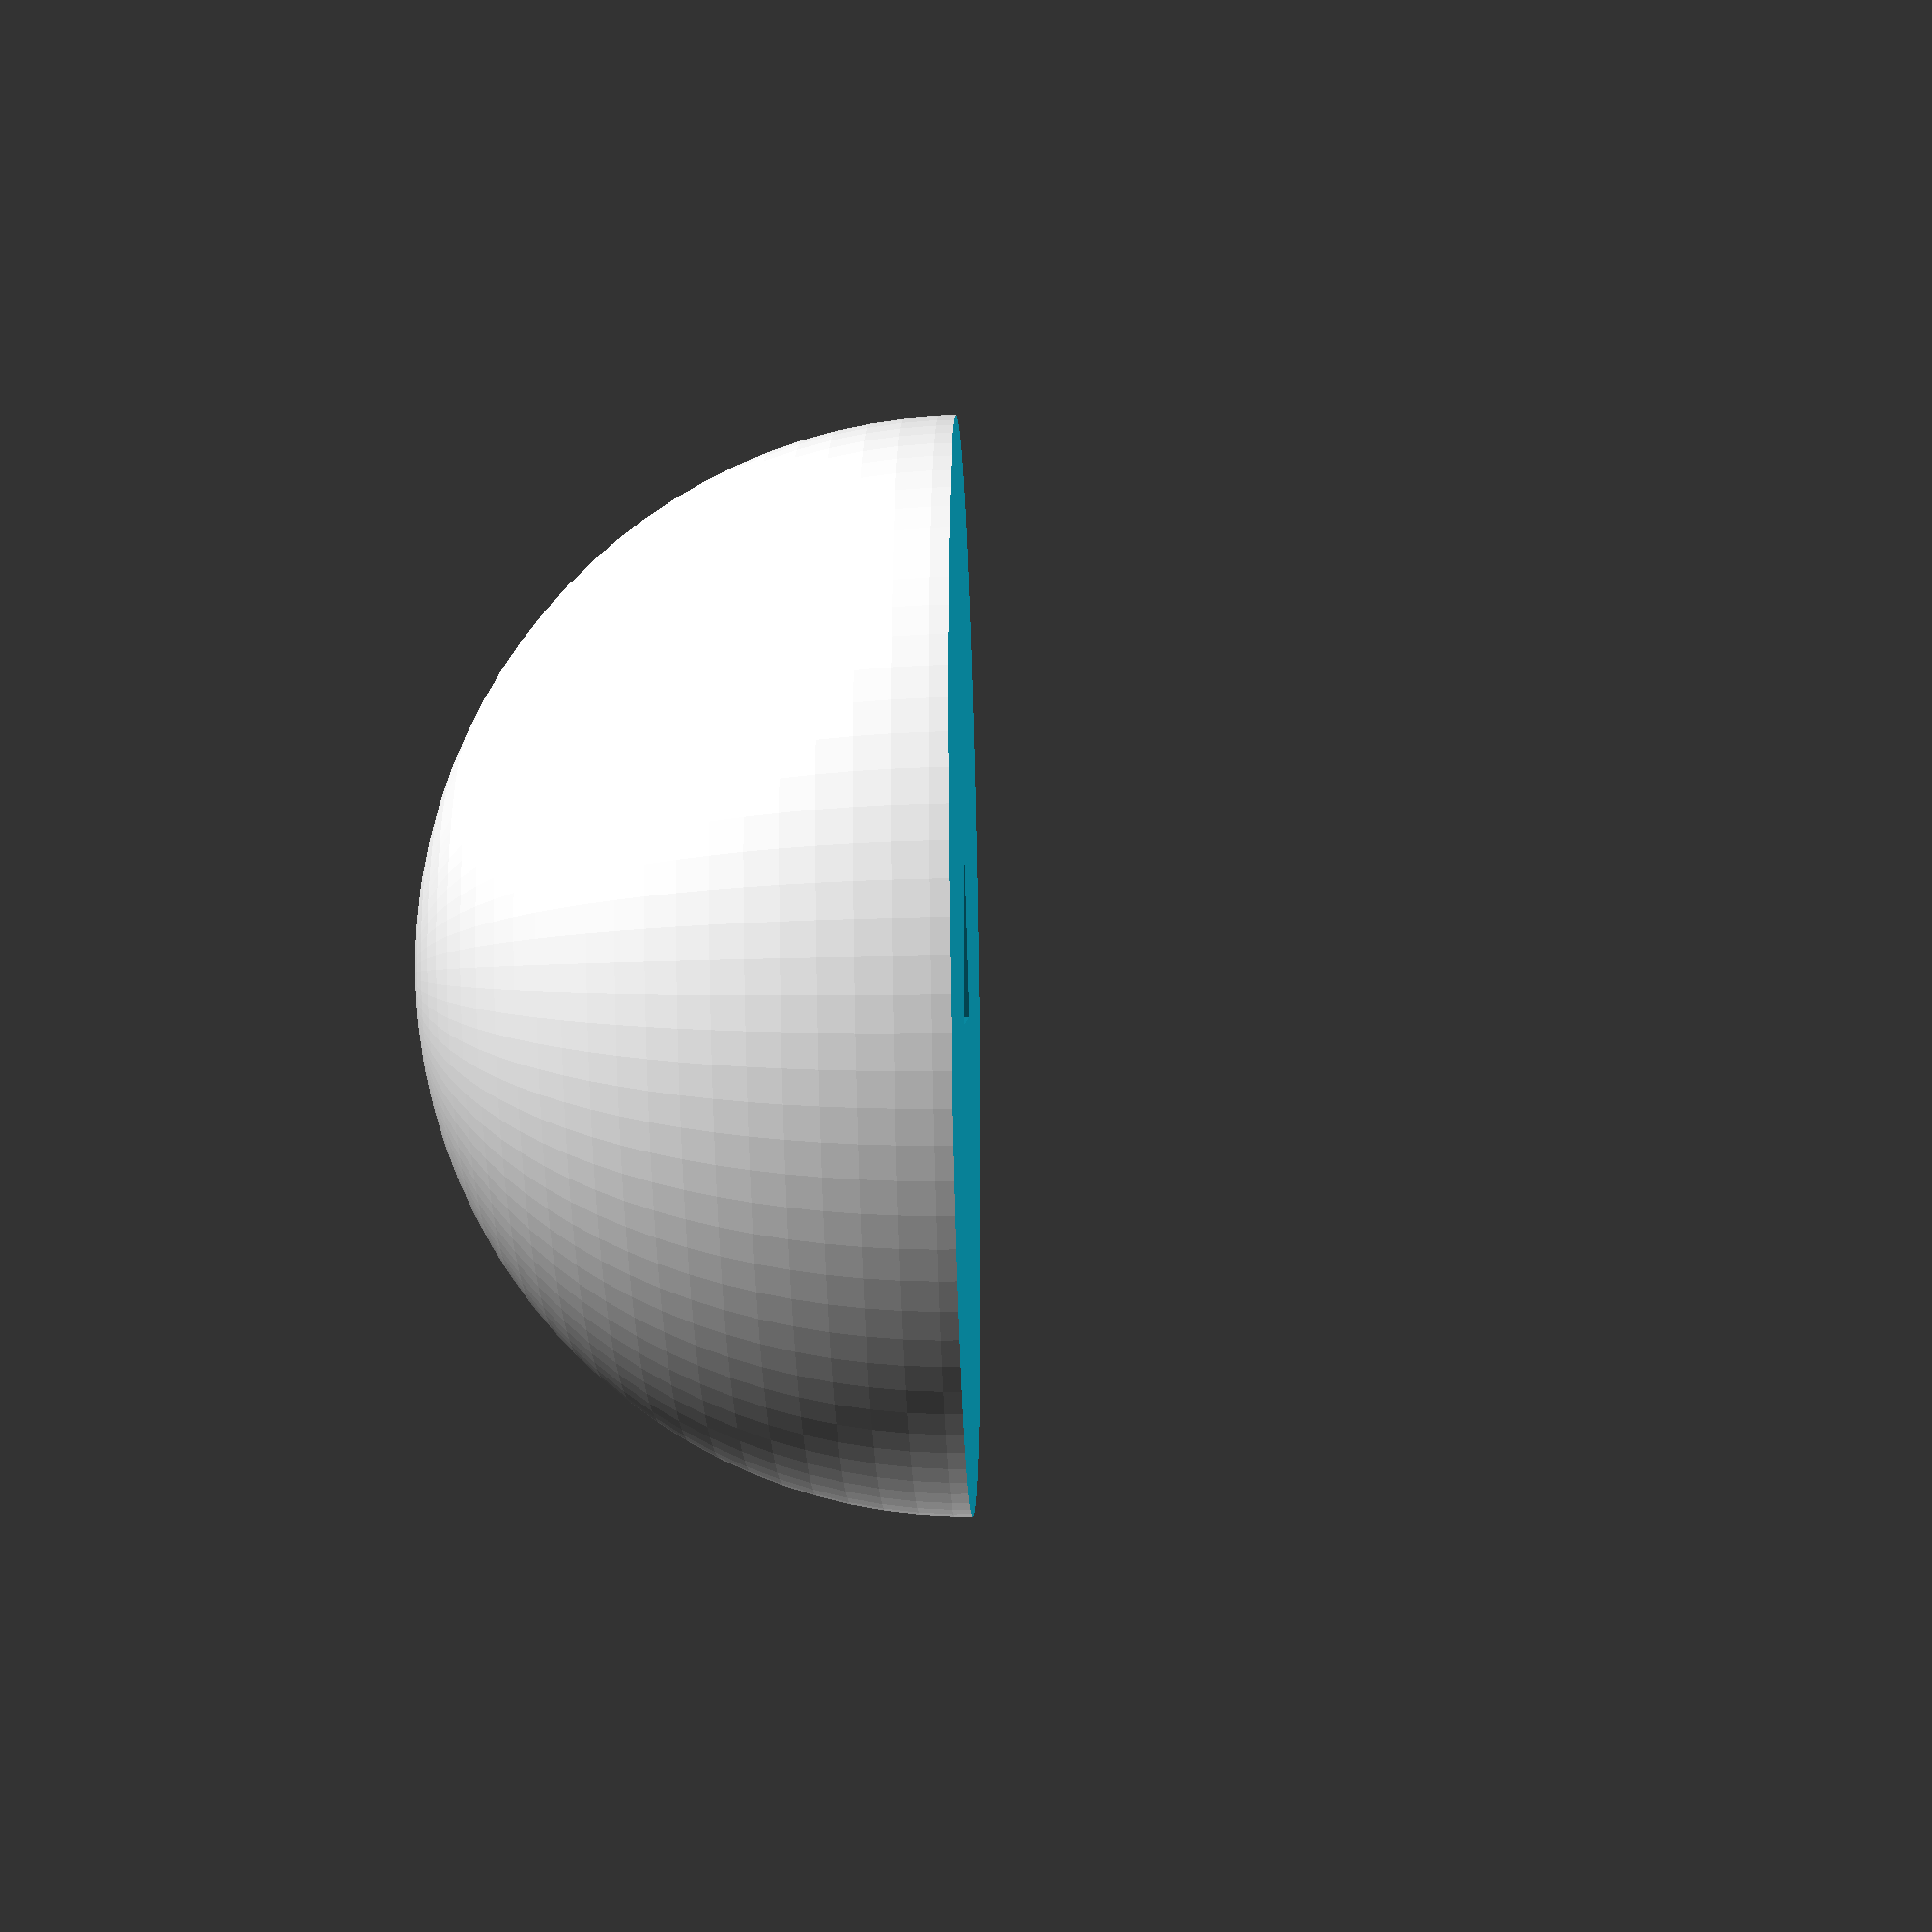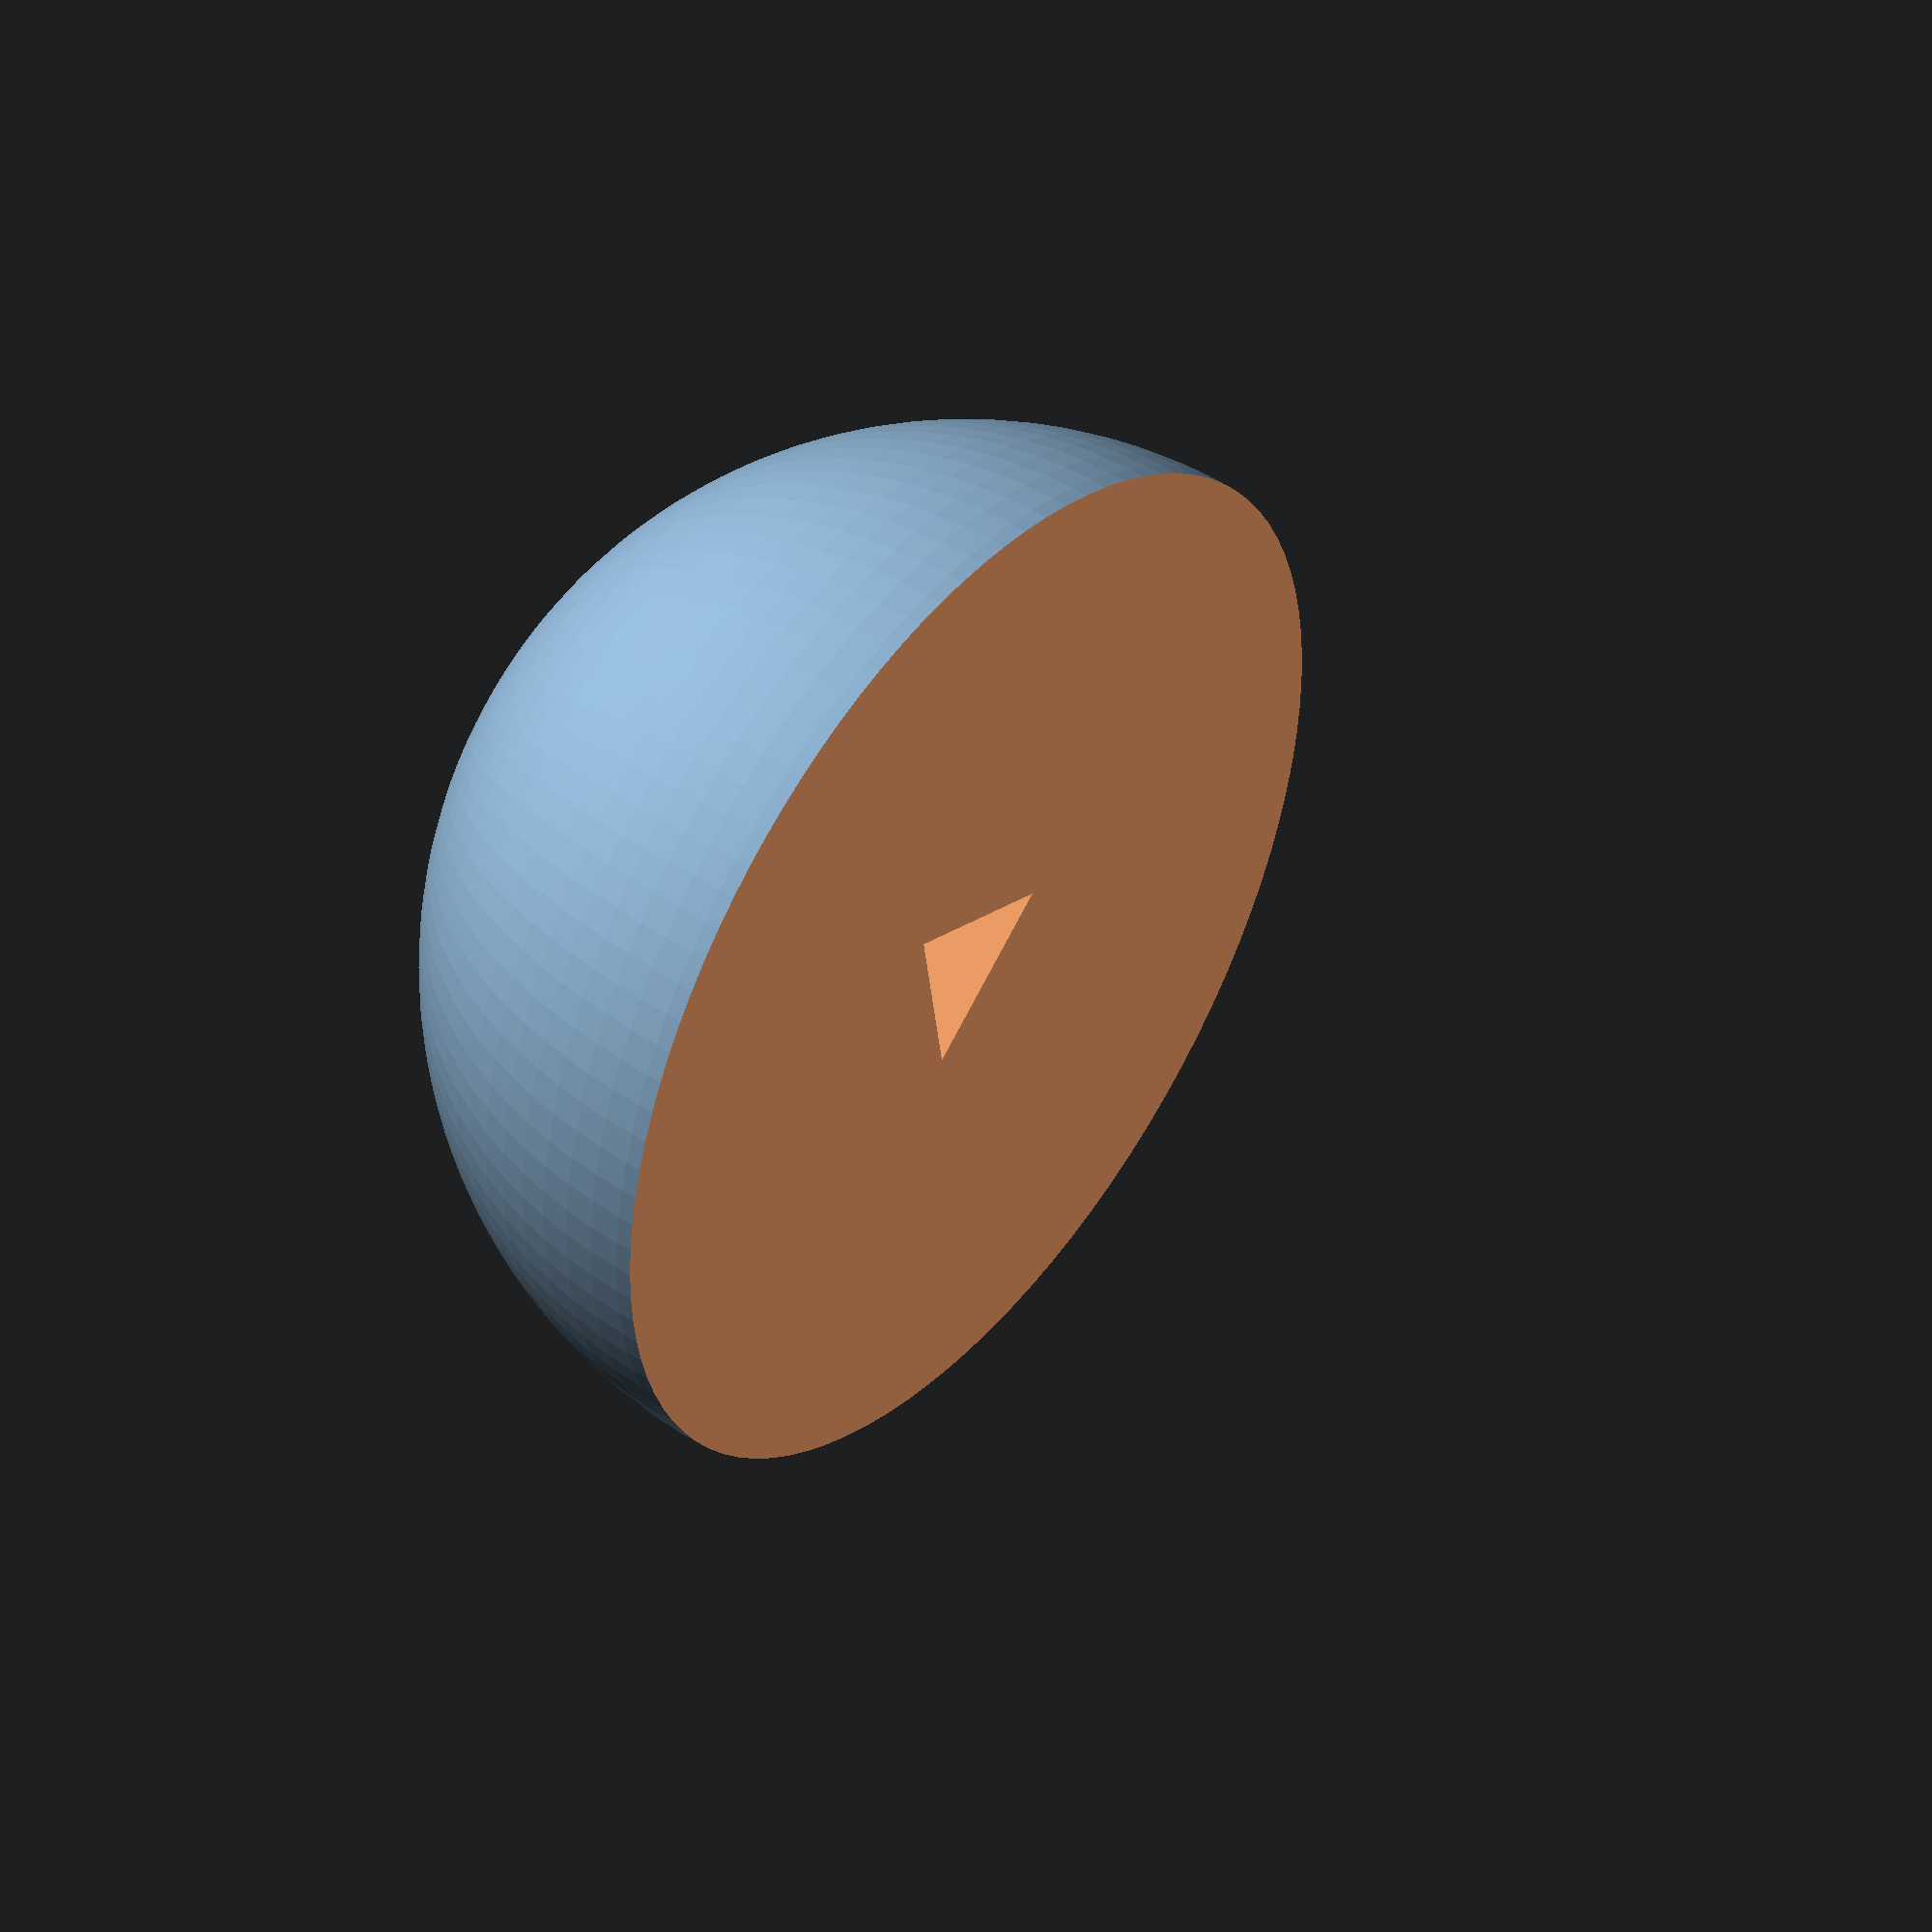
<openscad>
output="sphere2p";

// 2" = 50.8mm ; I like metric so 50mm works for me :-)
size=50;

// equilaterial triangle circcumcircle radius = rc
// rc = √3 / 3 = 0.57735026919 
ETCR=0.57735026919;
// square root of 2 = 1.41421356237
SQR2=1.41421356237;

// indexing pin
pinDiameter=10;
pinHeight=12;
pinSides=3;

// 2 piece sphere
module sphere2p(diameter) {
  difference() {
    sphere(d=diameter,$fn=100);
  
    union() {
      translate([0,0,-size/2])
        cube([size+1,size+1,size],center=true);
      //indexing pin
      cylinder(h=pinHeight+2,d=pinDiameter,$fn=pinSides,center=true);
    }
  }
}


if (output == "cube") {
  cube([size,size,size]);
} else if (output == "cone") {
  cylinder(h=size,d1=size,d2=0,$fn=100);
} else if (output == "sphere") {
  sphere(d=size,$fn=100);
} else if (output == "sphere2p") {
  sphere2p(diameter=size);
} else if (output == "spherepin") {
  cylinder(h=pinHeight,d=pinDiameter-.2,$fn=pinSides);
} else if (output == "rectangle") {
  cube([size,size,size*2]);
} else if (output == "prism") {
  cylinder(r=size*ETCR,h=size*2,$fn=3);
} else if (output == "pyramid") {
  cylinder(h=size,d1=size*SQR2,d2=0,$fn=4);
} else if (output == "cylinder") {
  cylinder(h=size,d=size,$fn=100);
}
</openscad>
<views>
elev=210.2 azim=241.6 roll=88.3 proj=p view=solid
elev=135.0 azim=249.0 roll=52.1 proj=o view=solid
</views>
